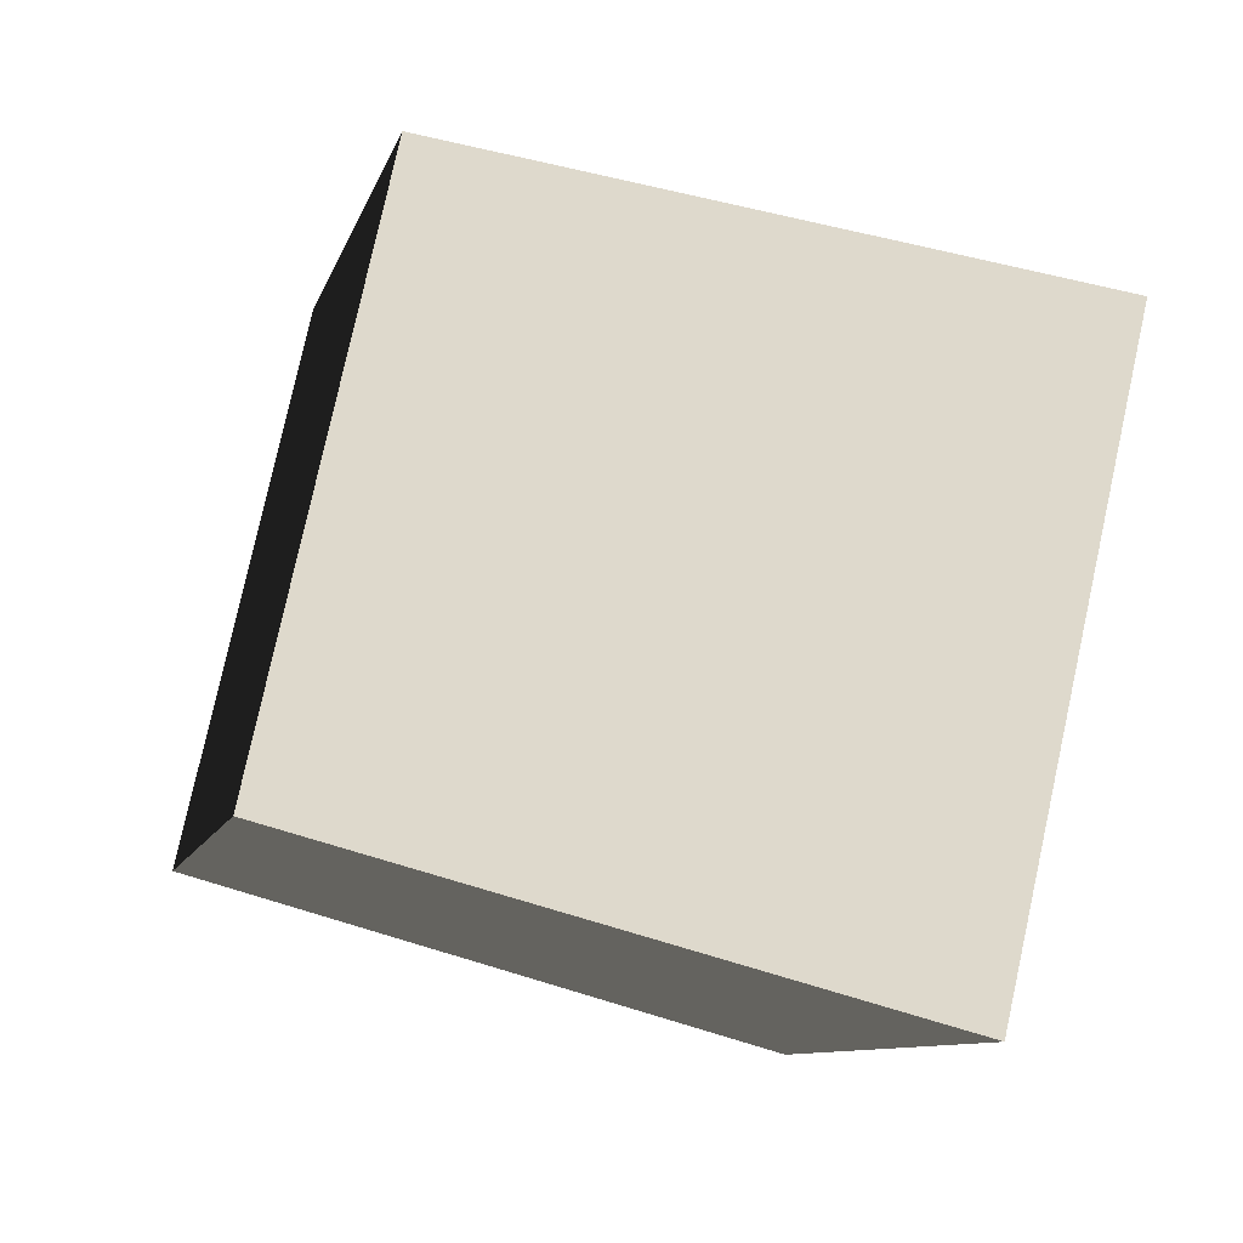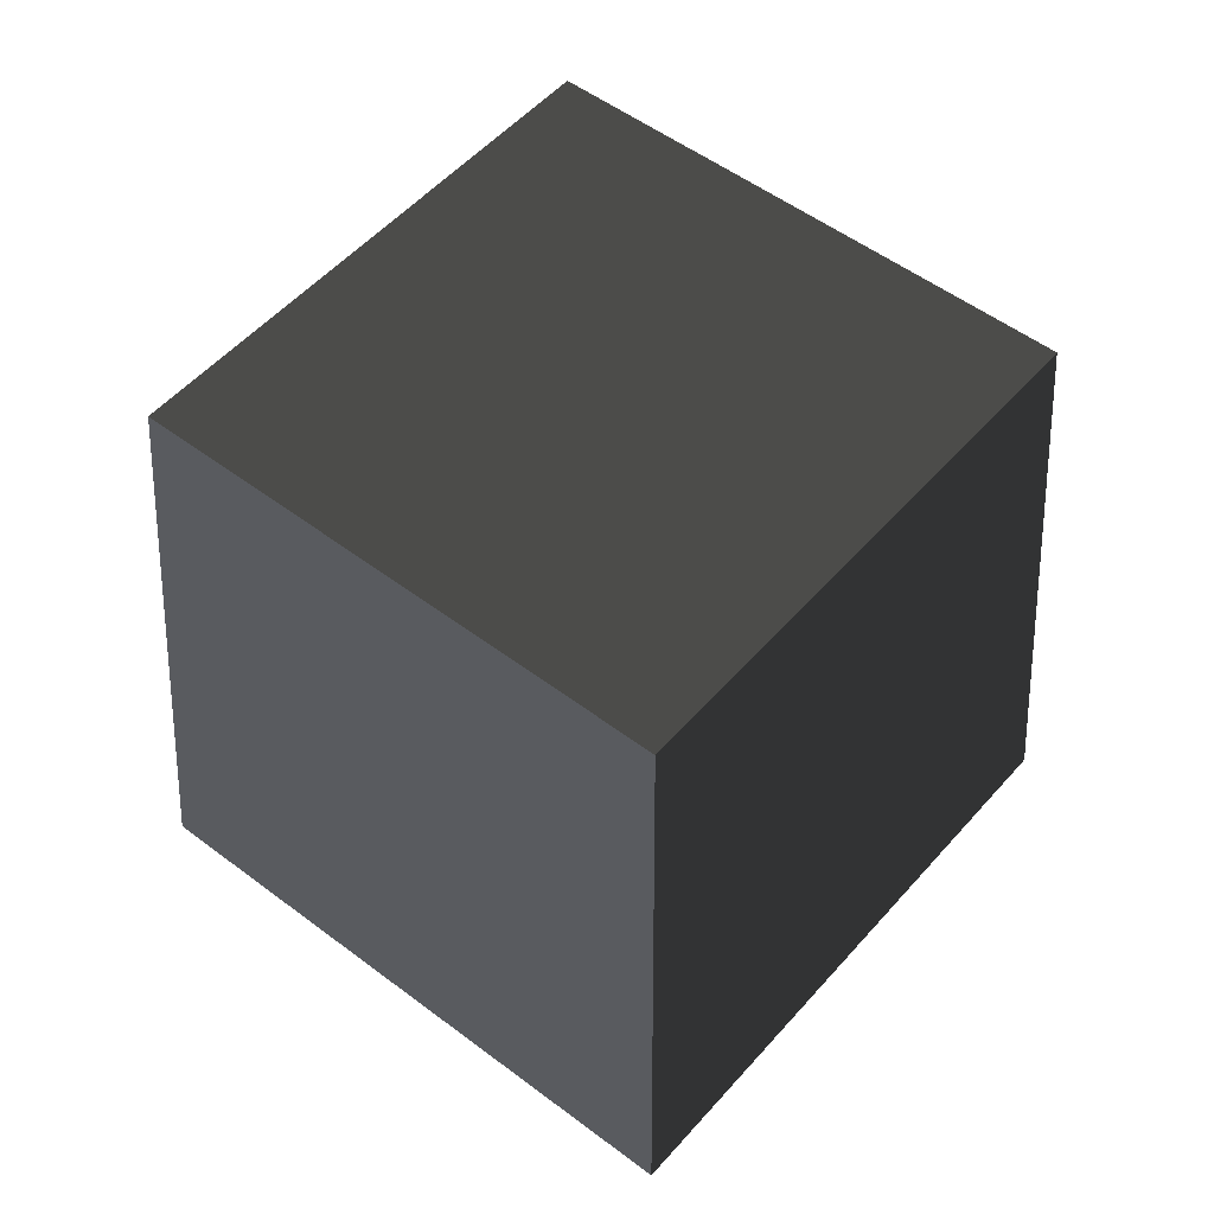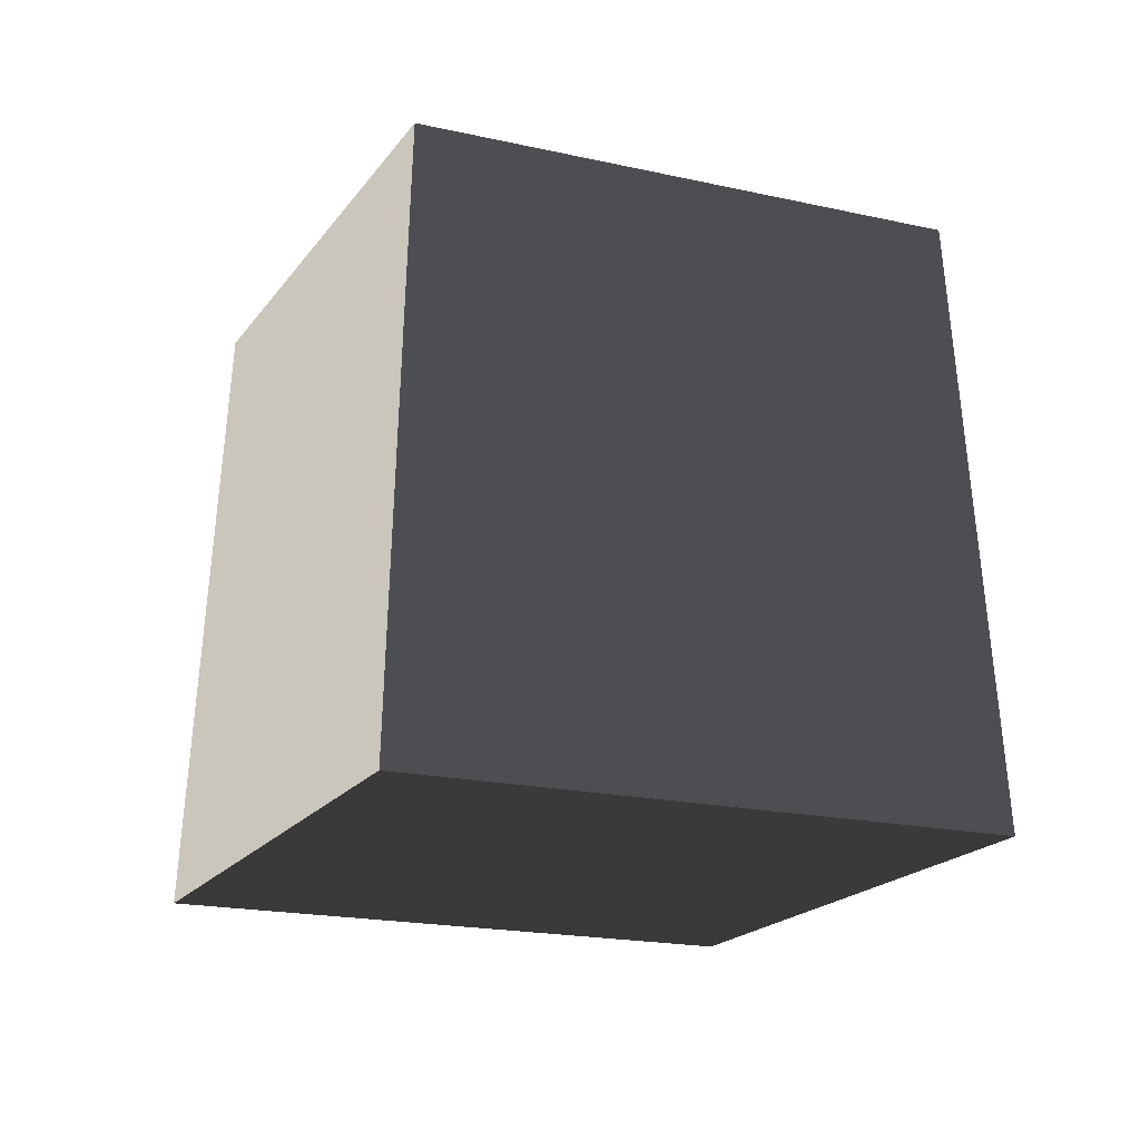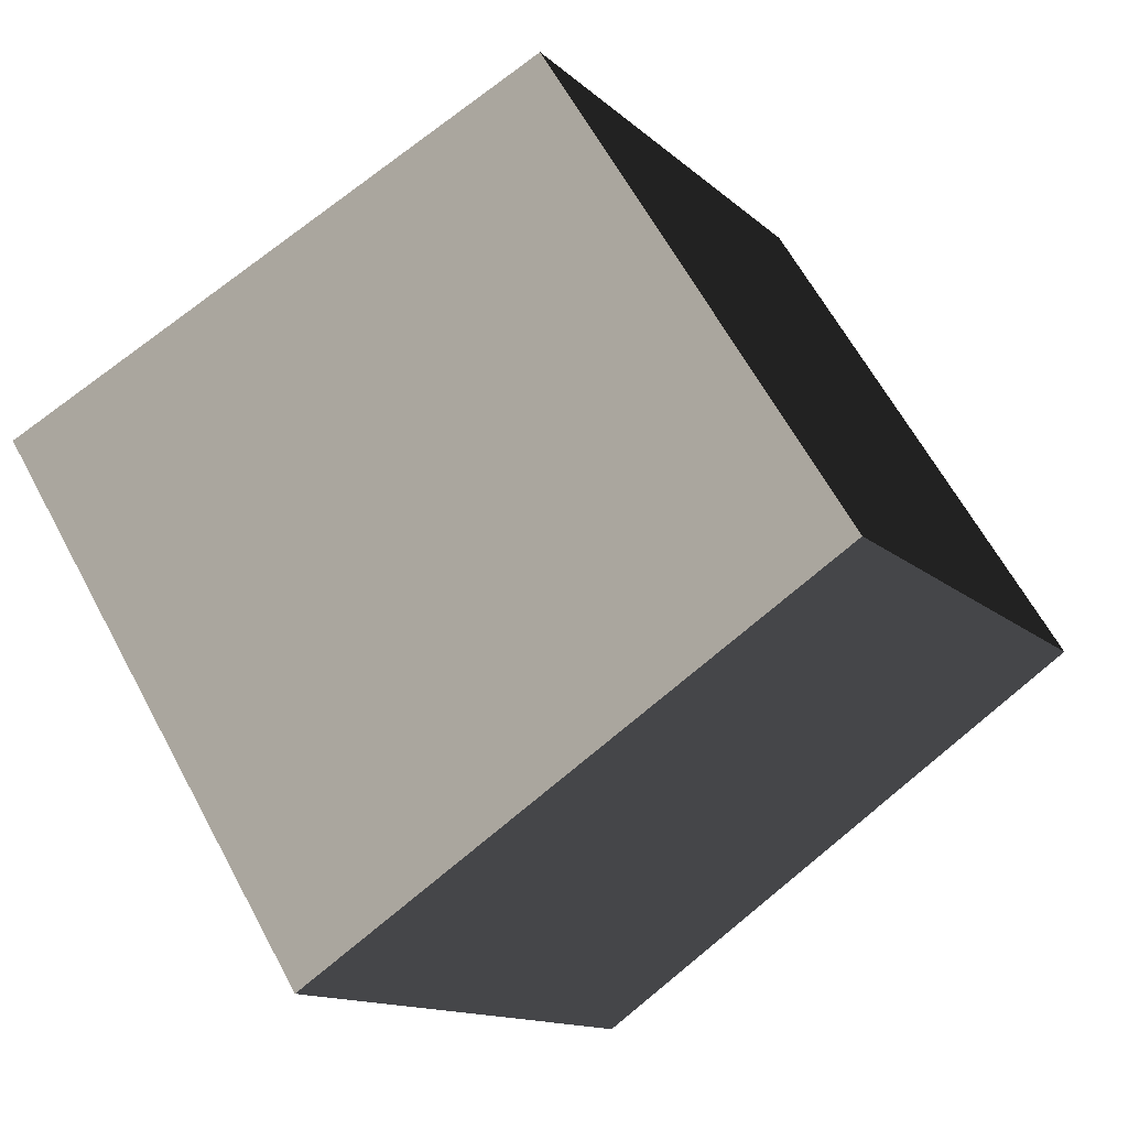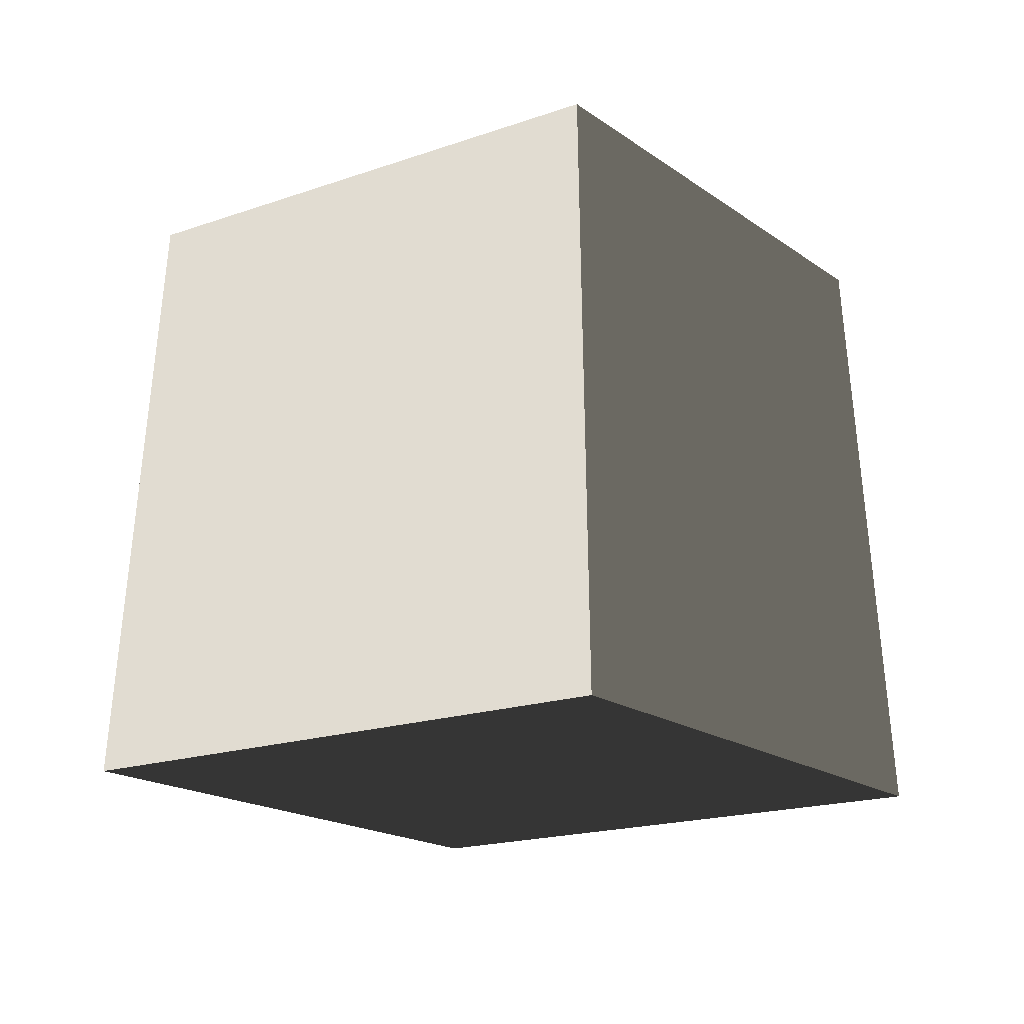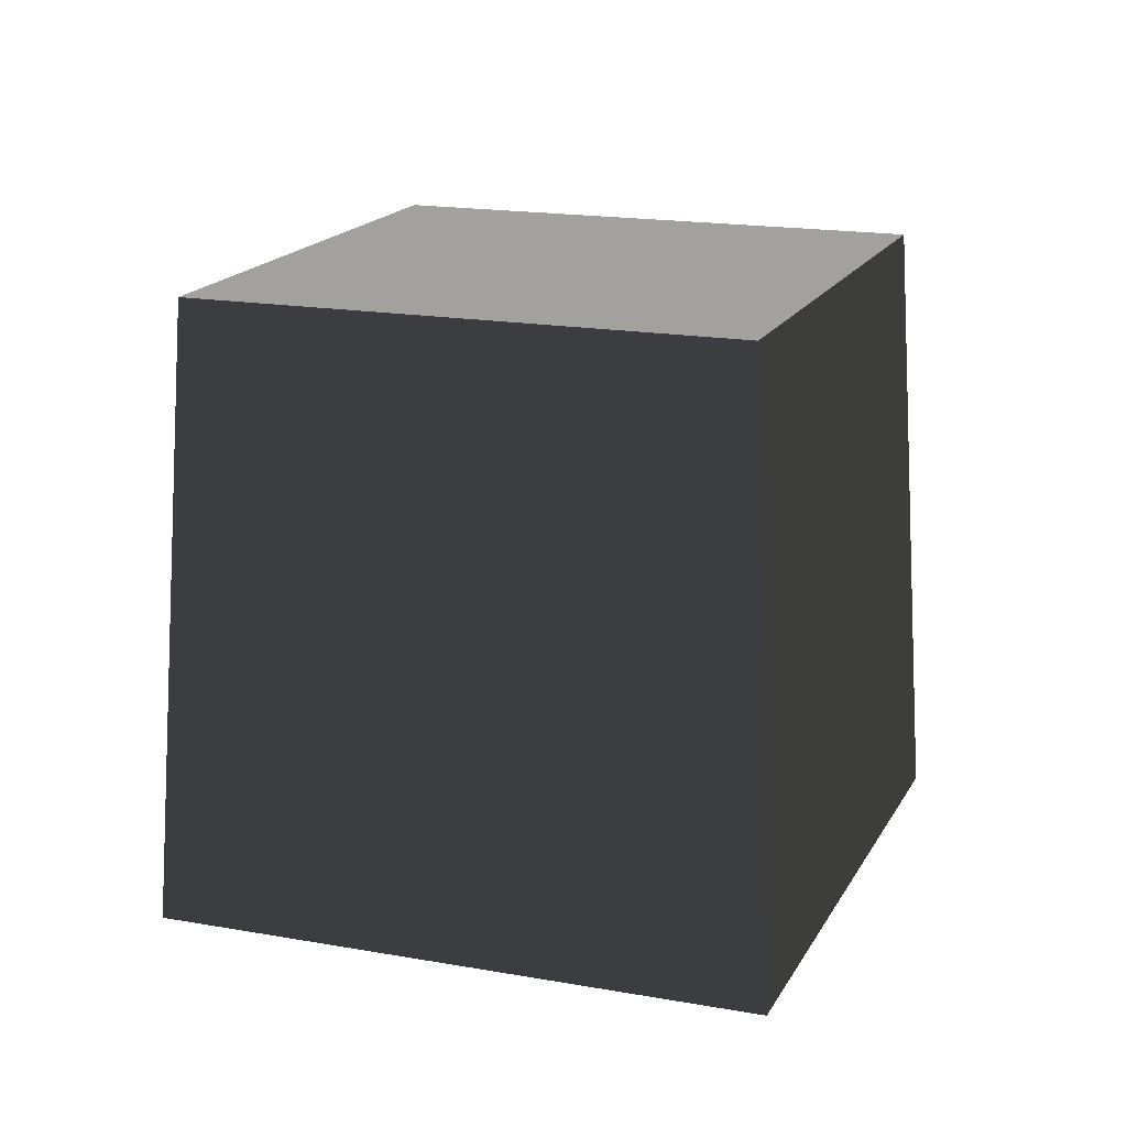
<metadata>
{"format":"obj","ext":"obj","renderer":"f3d","projection":"perspective","resolution":1024,"background":"white","views":[{"elev":-54.2,"azim":72.0,"up":"+Y"},{"elev":51.6,"azim":85.8,"up":"+Z"},{"elev":-18.3,"azim":112.4,"up":"+Z"},{"elev":-66.6,"azim":-49.4,"up":"+Y"},{"elev":-17.3,"azim":-98.3,"up":"+Z"},{"elev":17.1,"azim":156.2,"up":"+Z"}]}
</metadata>
<code>
v 0.01862 -0.8483 -0.6
v -0.8483 -0.01862 -0.6
v -0.7635 -0.01676 0.6
v 0.01676 -0.7635 0.6
v -0.8483 -0.01862 -0.6
v -0.01862 0.8483 -0.6
v -0.01676 0.7635 0.6
v -0.7635 -0.01676 0.6
v -0.01862 0.8483 -0.6
v 0.8483 0.01862 -0.6
v 0.7635 0.01676 0.6
v -0.01676 0.7635 0.6
v 0.8483 0.01862 -0.6
v 0.01862 -0.8483 -0.6
v 0.01676 -0.7635 0.6
v 0.7635 0.01676 0.6
v -0.8483 -0.01862 -0.6
v 0.01862 -0.8483 -0.6
v 0.8483 0.01862 -0.6
v -0.01862 0.8483 -0.6
v -0.01676 0.7635 0.6
v 0.7635 0.01676 0.6
v 0.01676 -0.7635 0.6
v -0.7635 -0.01676 0.6
g BlockRock_(53)_748_38
f 1 3 2
f 1 4 3
f 5 7 6
f 5 8 7
f 9 11 10
f 9 12 11
f 13 15 14
f 13 16 15
f 17 19 18
f 17 20 19
f 21 23 22
f 21 24 23

</code>
